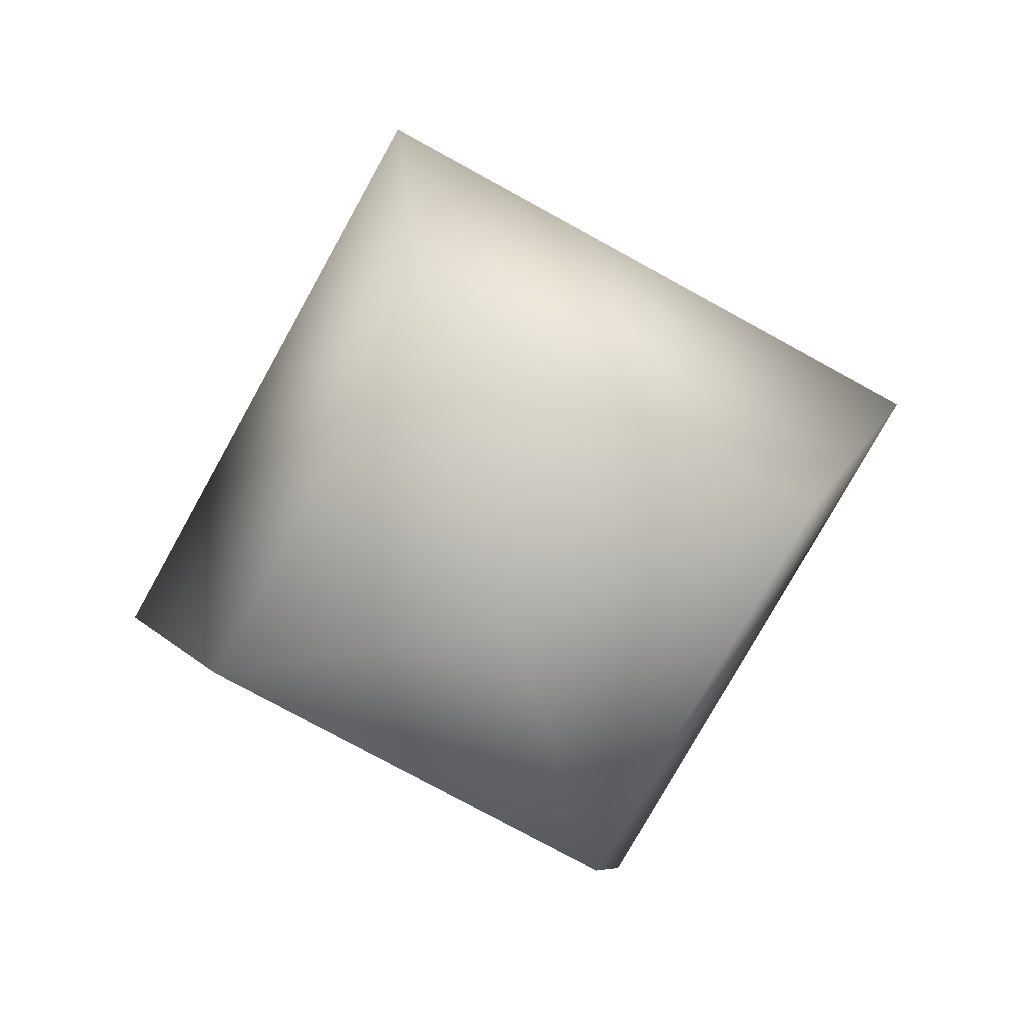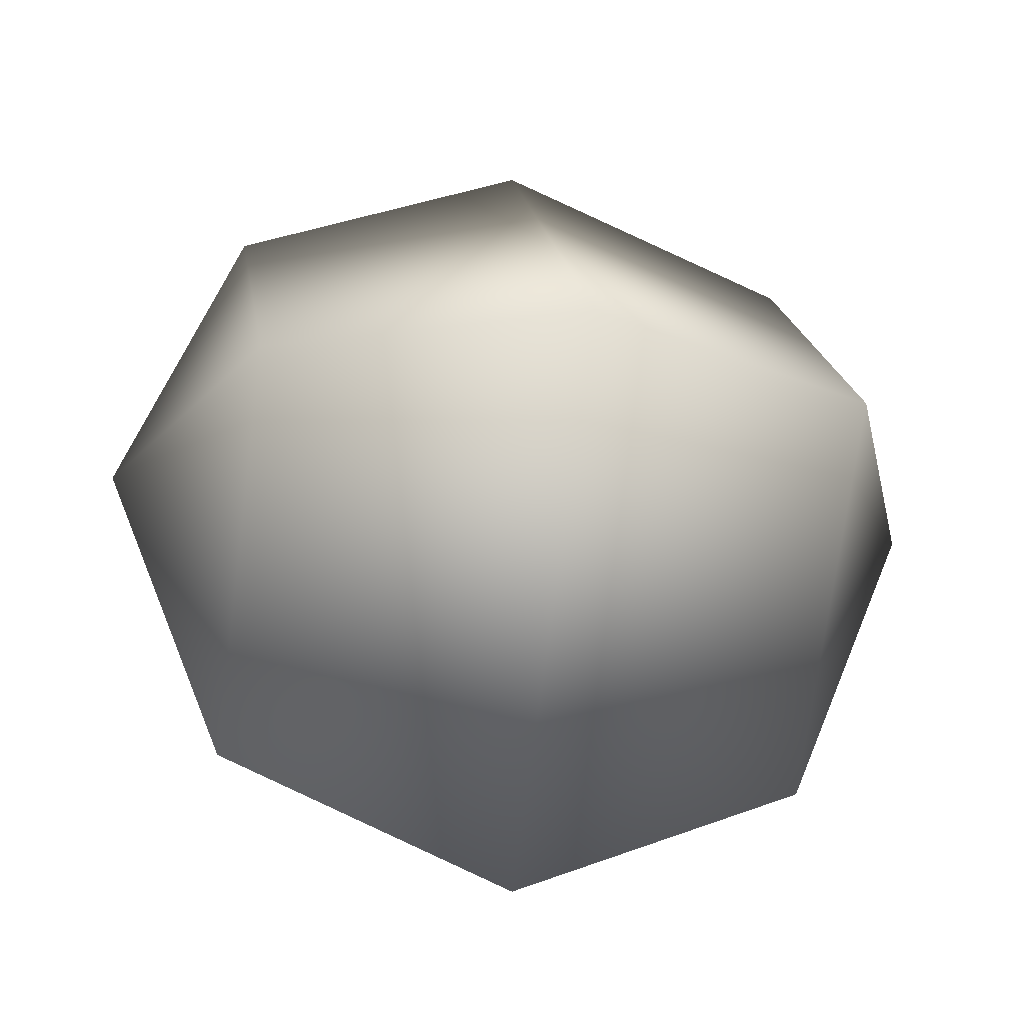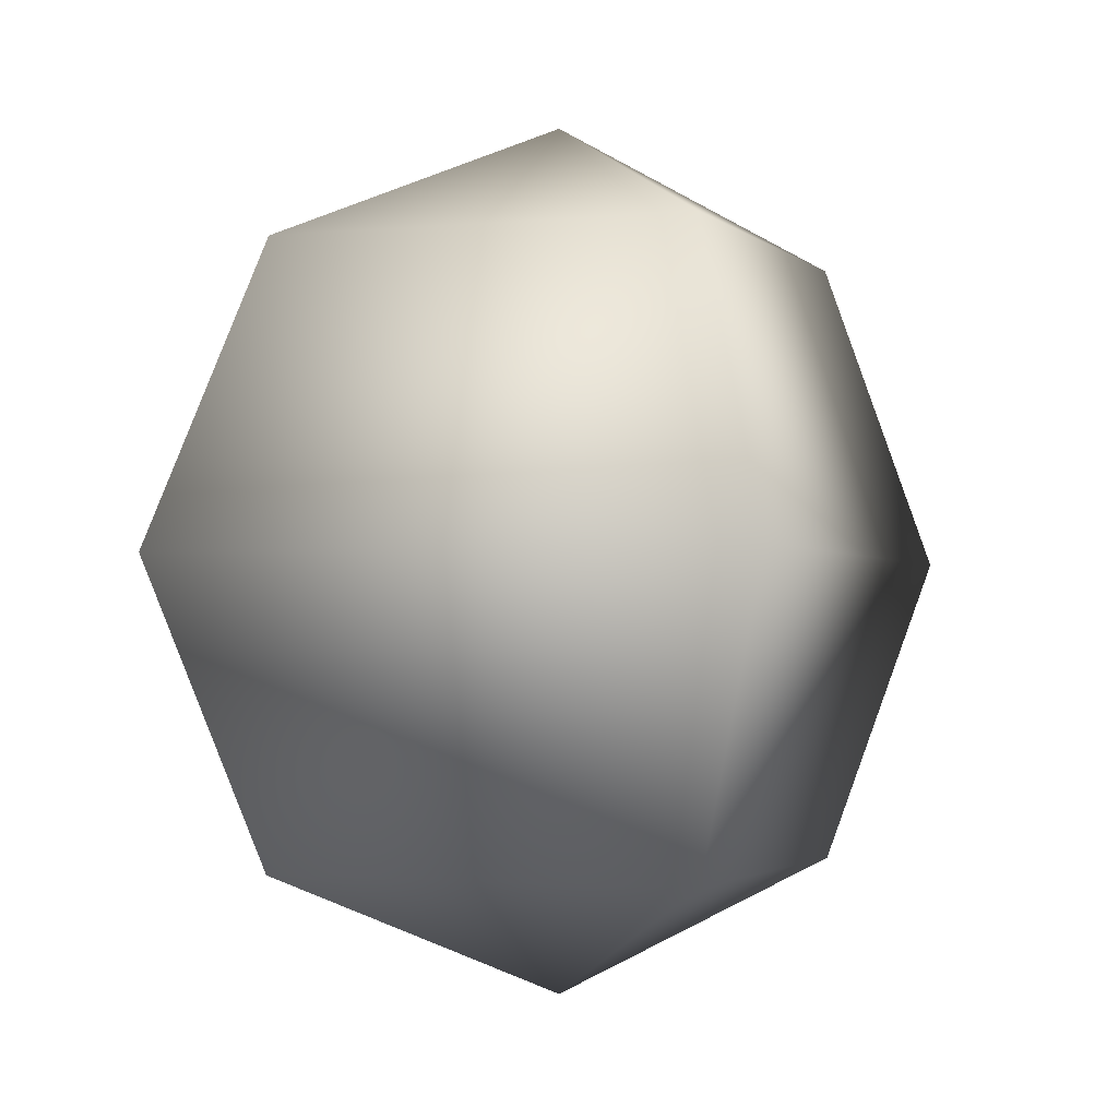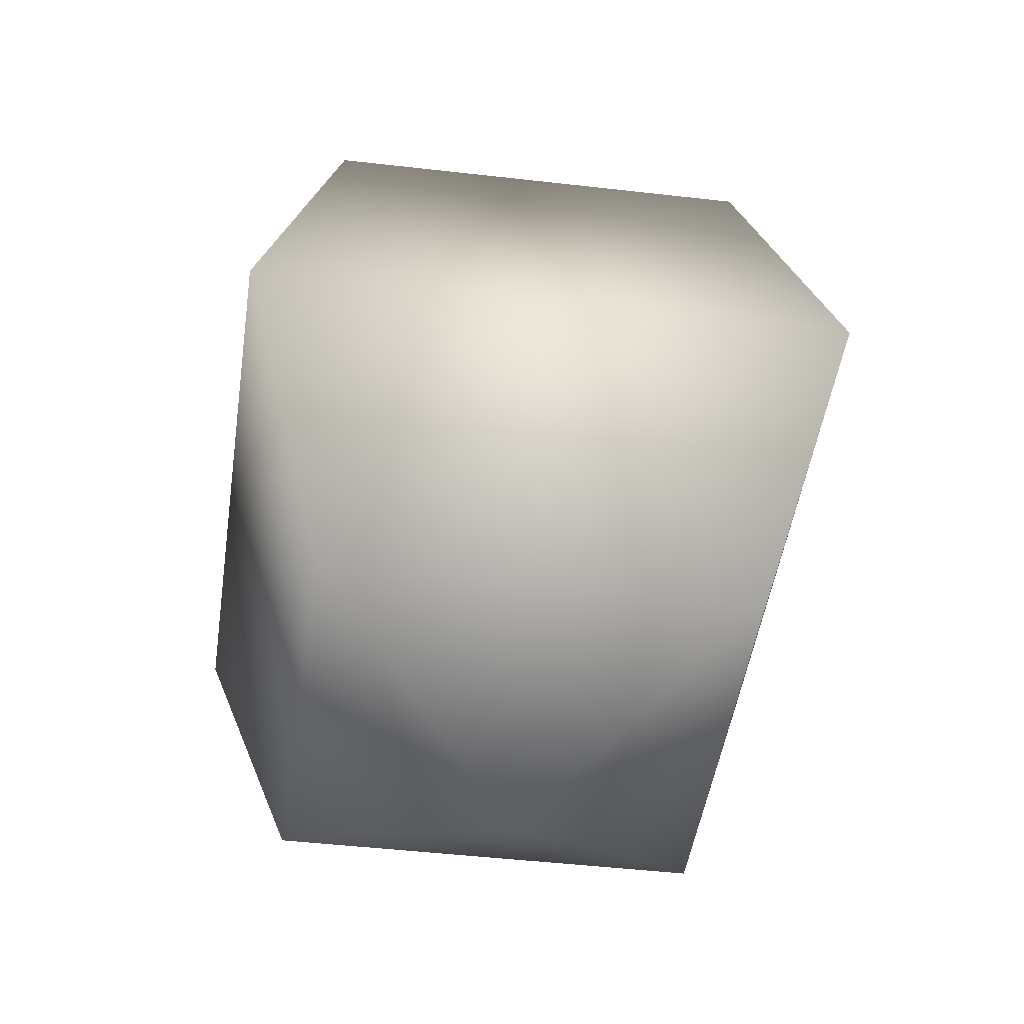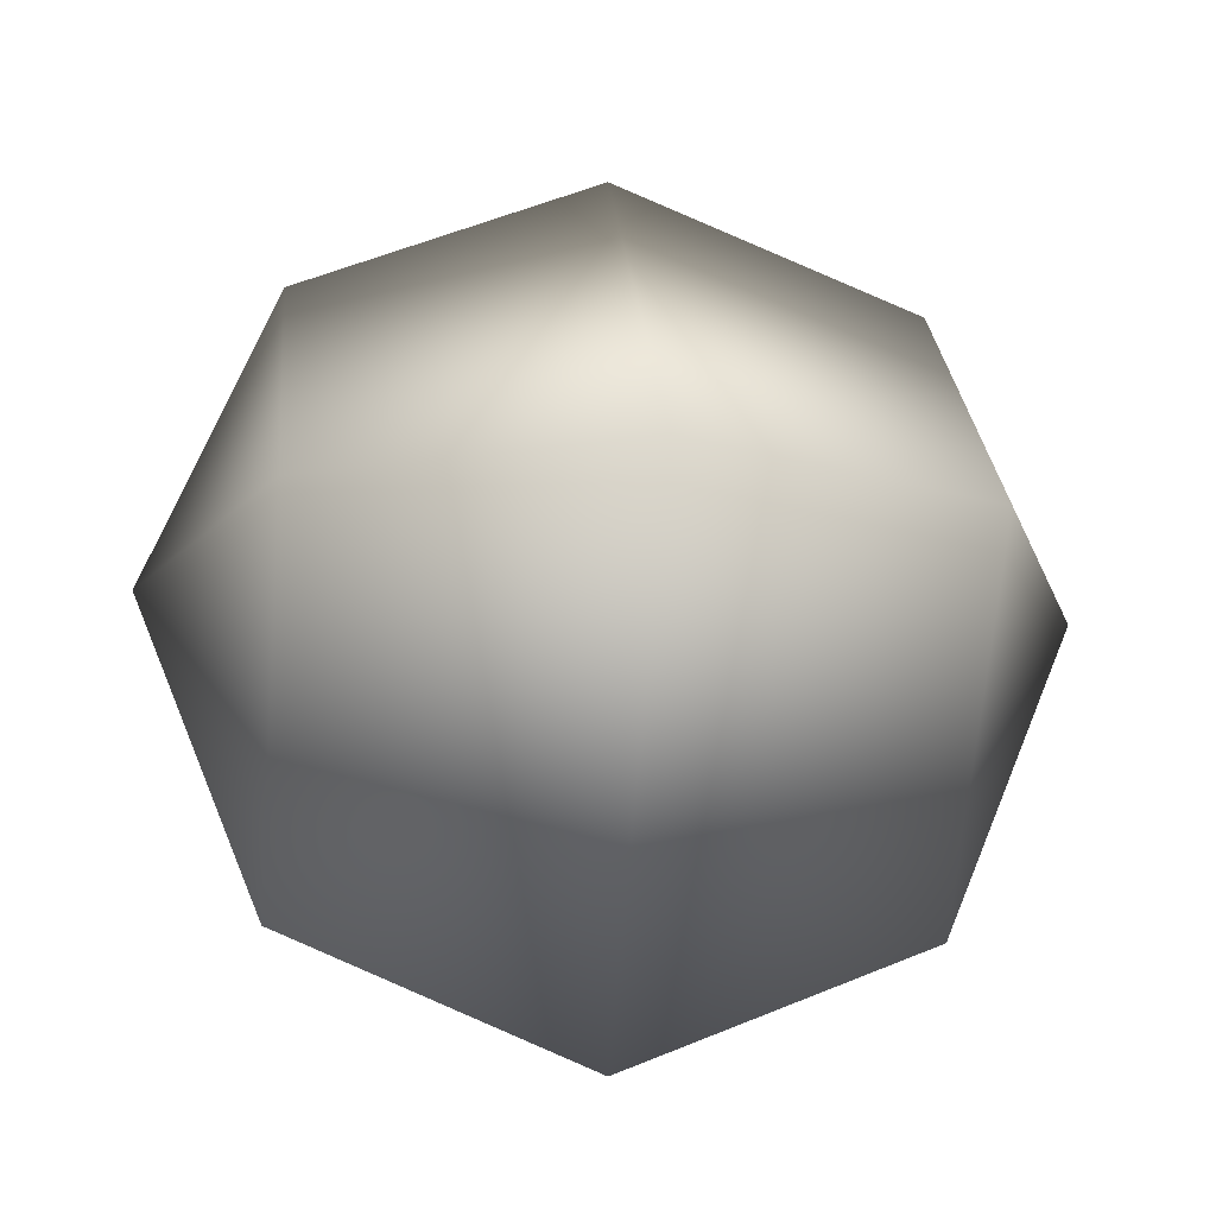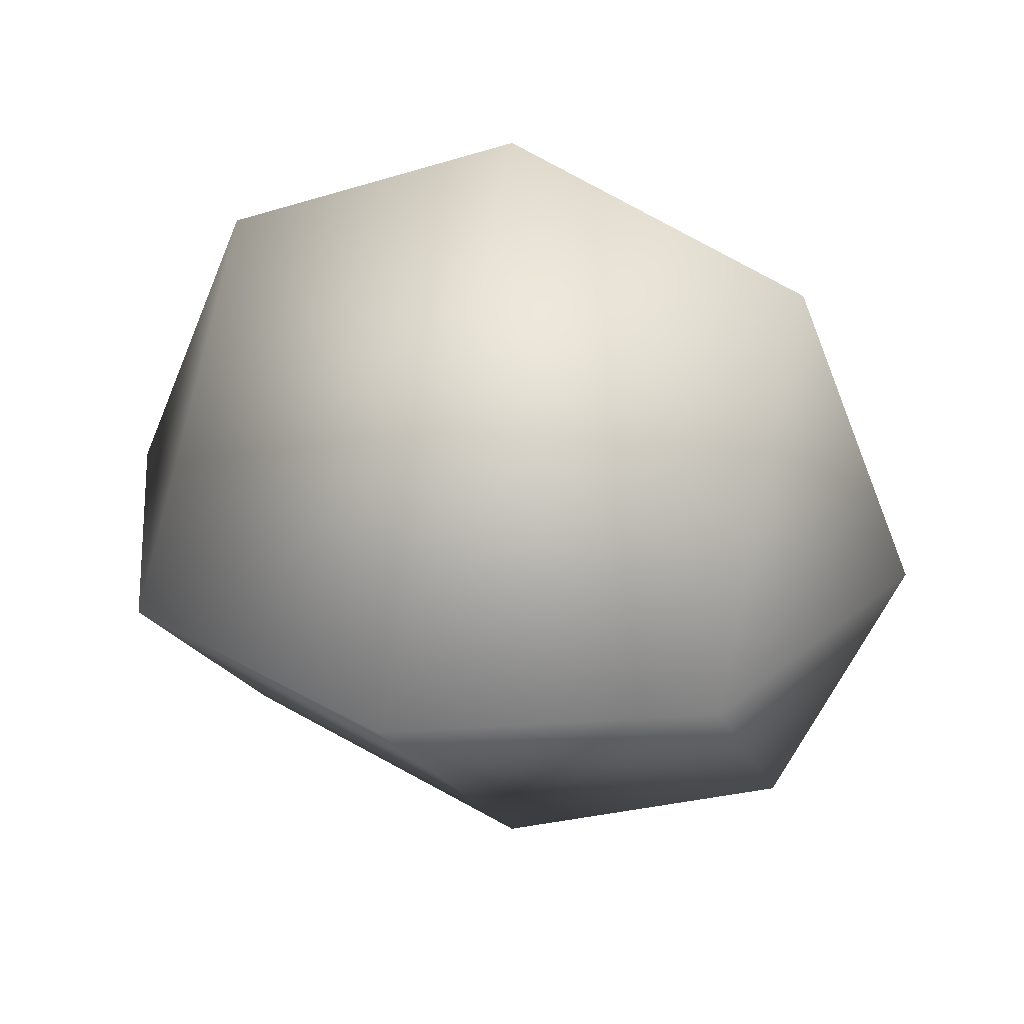
<metadata>
{"format":"obj","ext":"obj","renderer":"f3d","projection":"perspective","resolution":1024,"background":"white","views":[{"elev":-75.5,"azim":16.1,"up":"+Y"},{"elev":-26.7,"azim":79.3,"up":"+Z"},{"elev":-2.1,"azim":-114.4,"up":"+Y"},{"elev":-44.3,"azim":-52.8,"up":"+Y"},{"elev":-18.6,"azim":83.4,"up":"+Z"},{"elev":30.7,"azim":107.3,"up":"+Z"}]}
</metadata>
<code>
v  0 -0.5 0
v  -0 -0.5 0
v  -0 -0.5 -0
v  0 -0.5 -0
v  0 -0.5 0
v  0.3536 -0.3536 0
v  -1.545e-08 -0.3536 0.3536
v  -0.3536 -0.3536 -3.091e-08
v  4.216e-09 -0.3536 -0.3536
v  0.3536 -0.3536 6.182e-08
v  0.5 2.186e-08 0
v  -2.186e-08 2.186e-08 0.5
v  -0.5 2.186e-08 -4.371e-08
v  5.962e-09 2.186e-08 -0.5
v  0.5 2.186e-08 8.742e-08
v  0.3536 0.3536 0
v  -1.545e-08 0.3536 0.3536
v  -0.3536 0.3536 -3.091e-08
v  4.216e-09 0.3536 -0.3536
v  0.3536 0.3536 6.182e-08
v  -4.371e-08 0.5 -0
v  1.911e-15 0.5 -4.371e-08
v  4.371e-08 0.5 3.821e-15
v  -5.213e-16 0.5 4.371e-08
v  -4.371e-08 0.5 -7.643e-15
f 2 6 7
f 3 7 8
f 4 8 9
f 5 9 10
f 6 11 7
f 7 11 12
f 7 12 8
f 8 12 13
f 8 13 9
f 9 13 14
f 9 14 10
f 10 14 15
f 11 16 12
f 12 16 17
f 12 17 13
f 13 17 18
f 13 18 14
f 14 18 19
f 14 19 15
f 15 19 20
f 16 21 17
f 17 22 18
f 18 23 19
f 19 24 20

</code>
